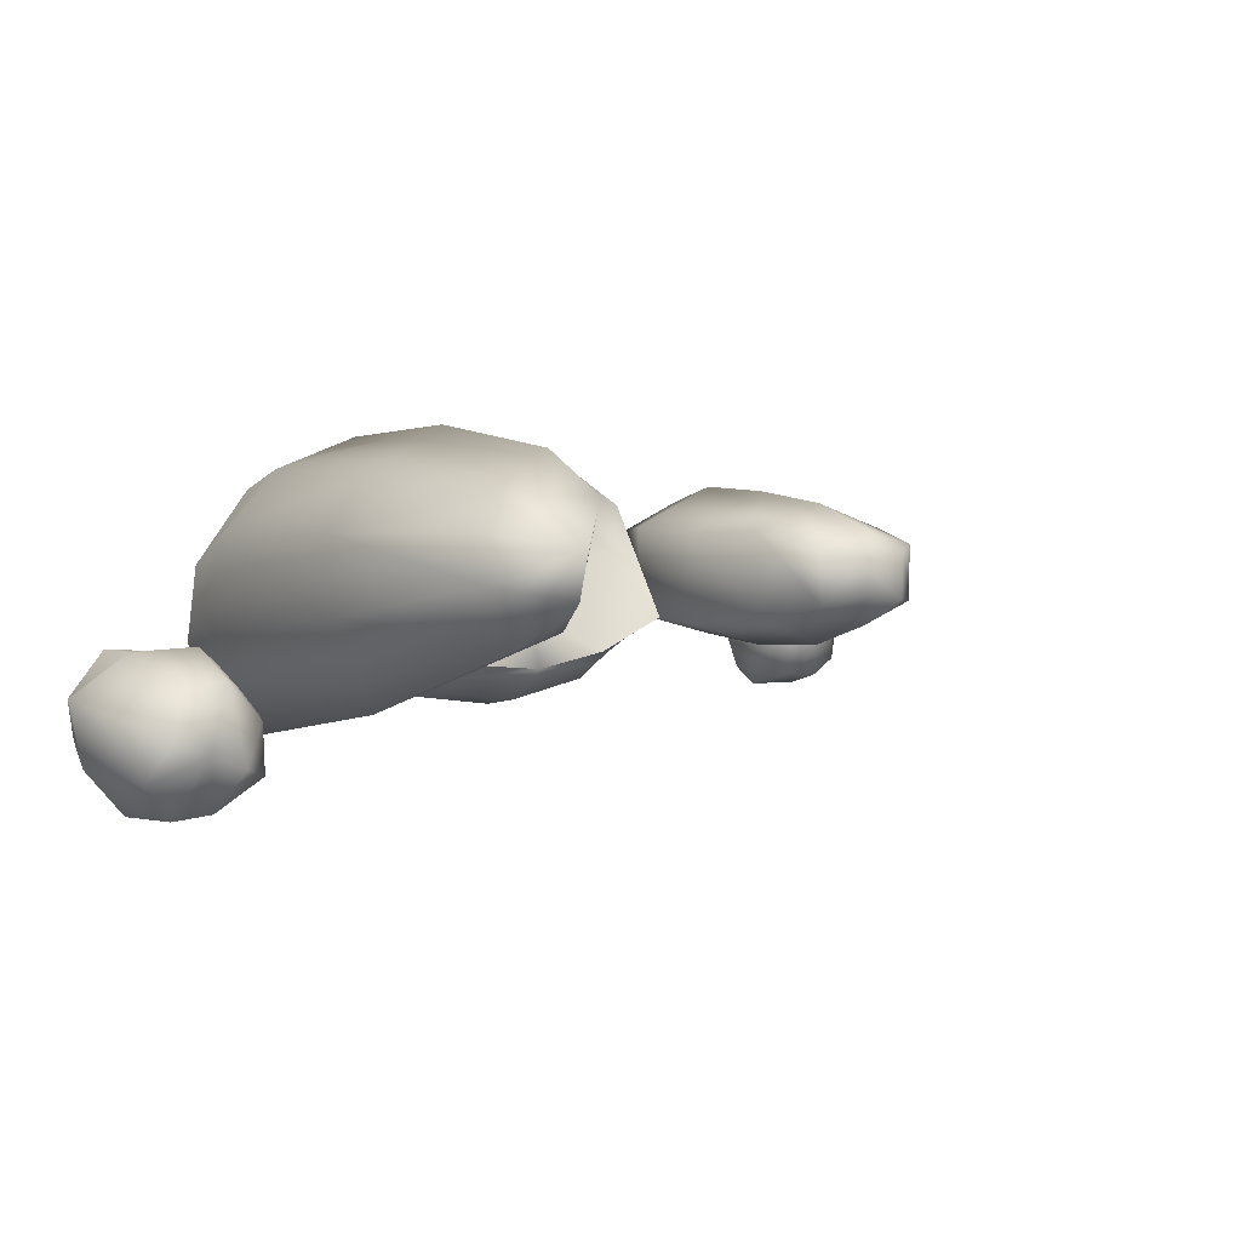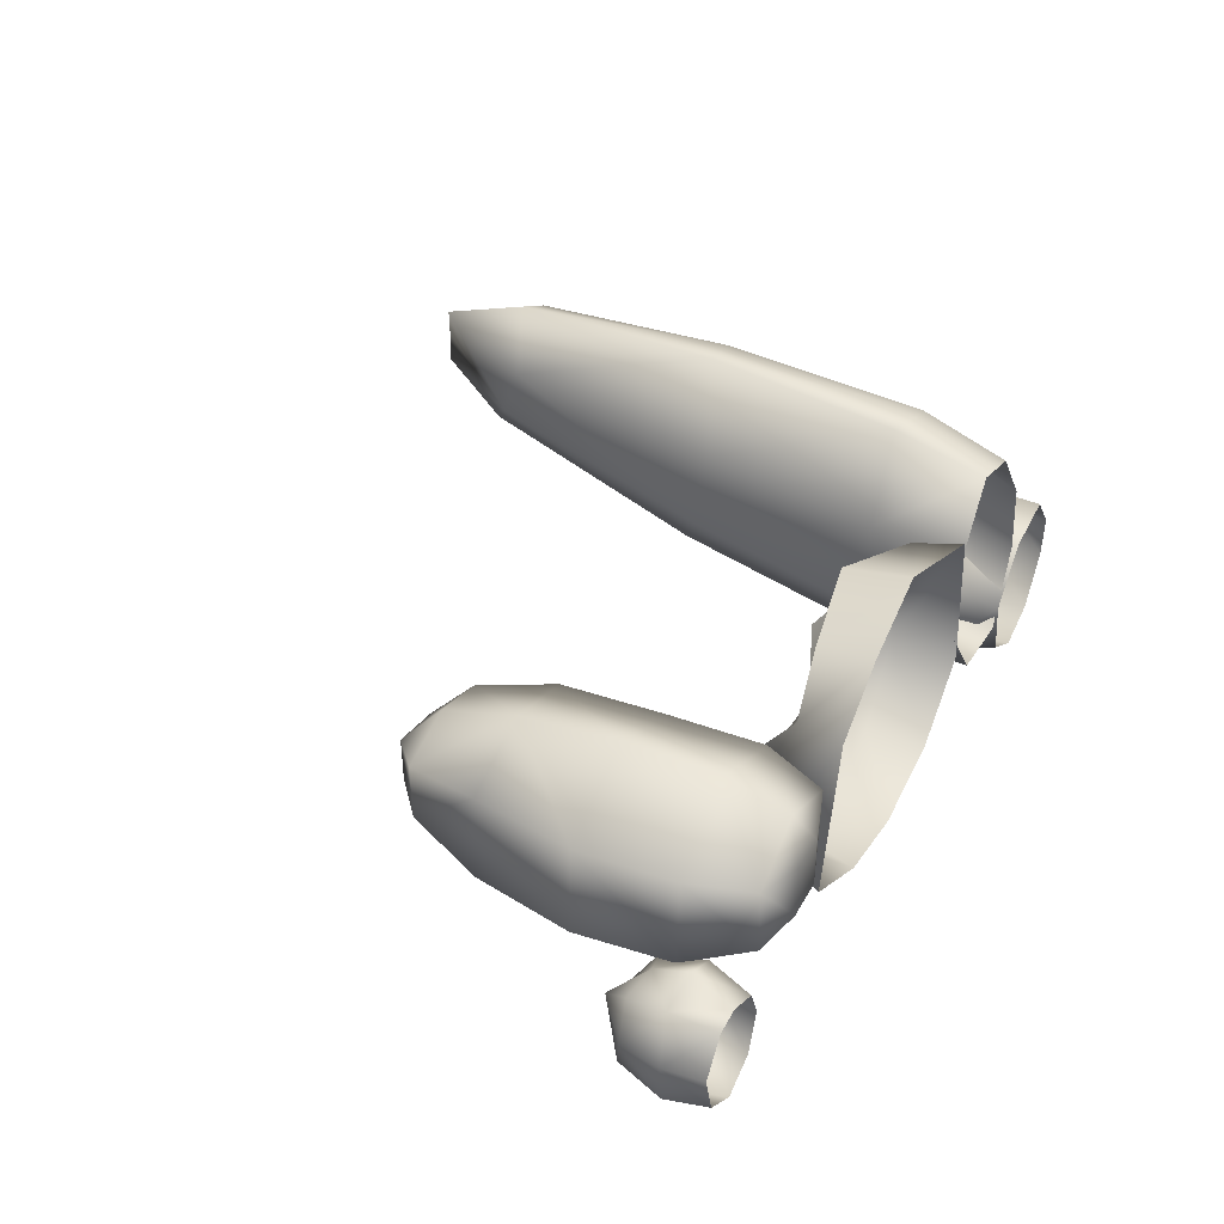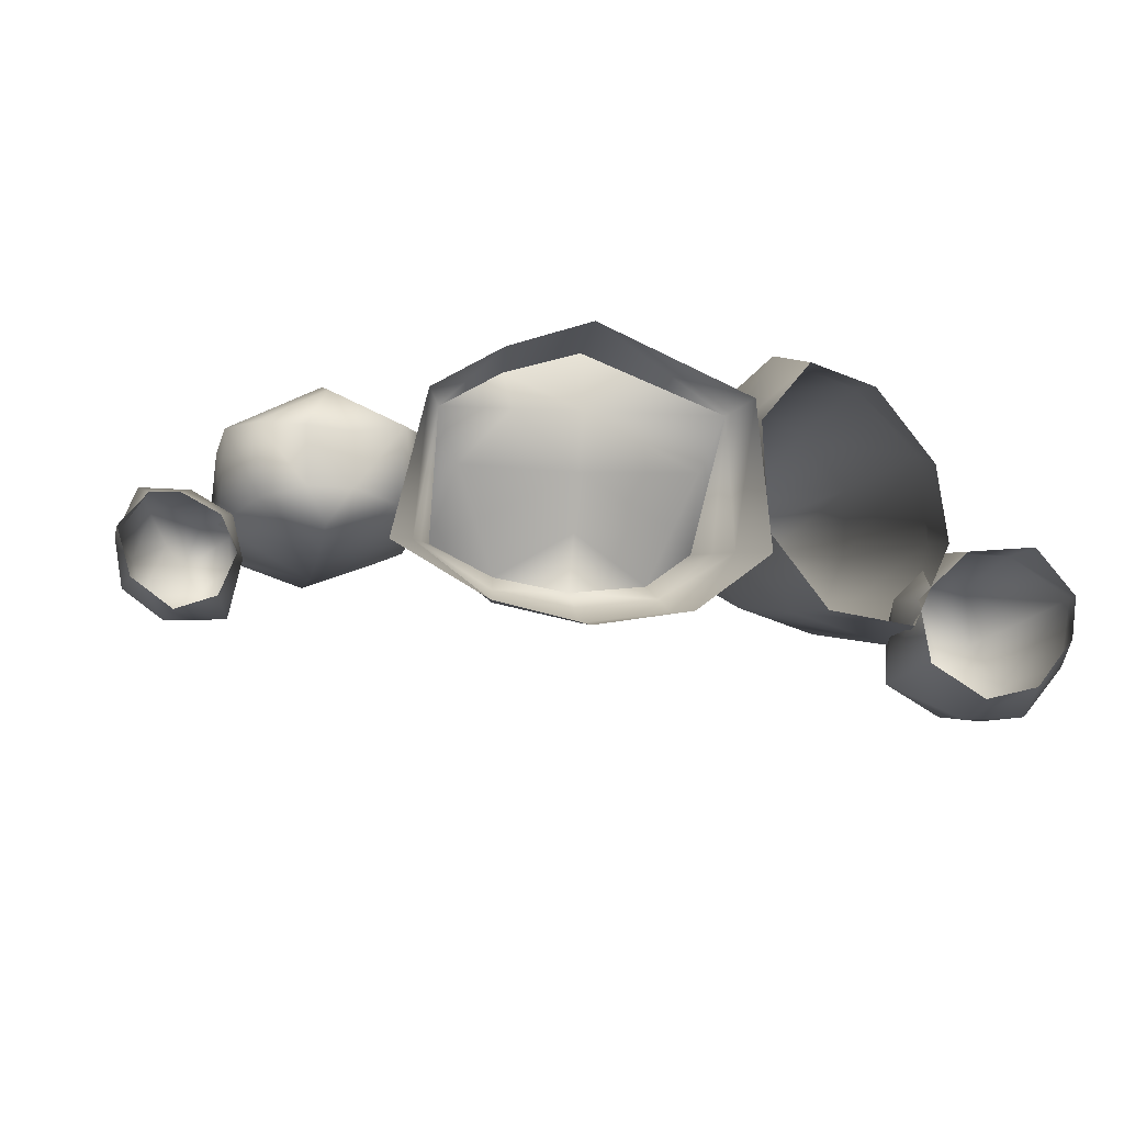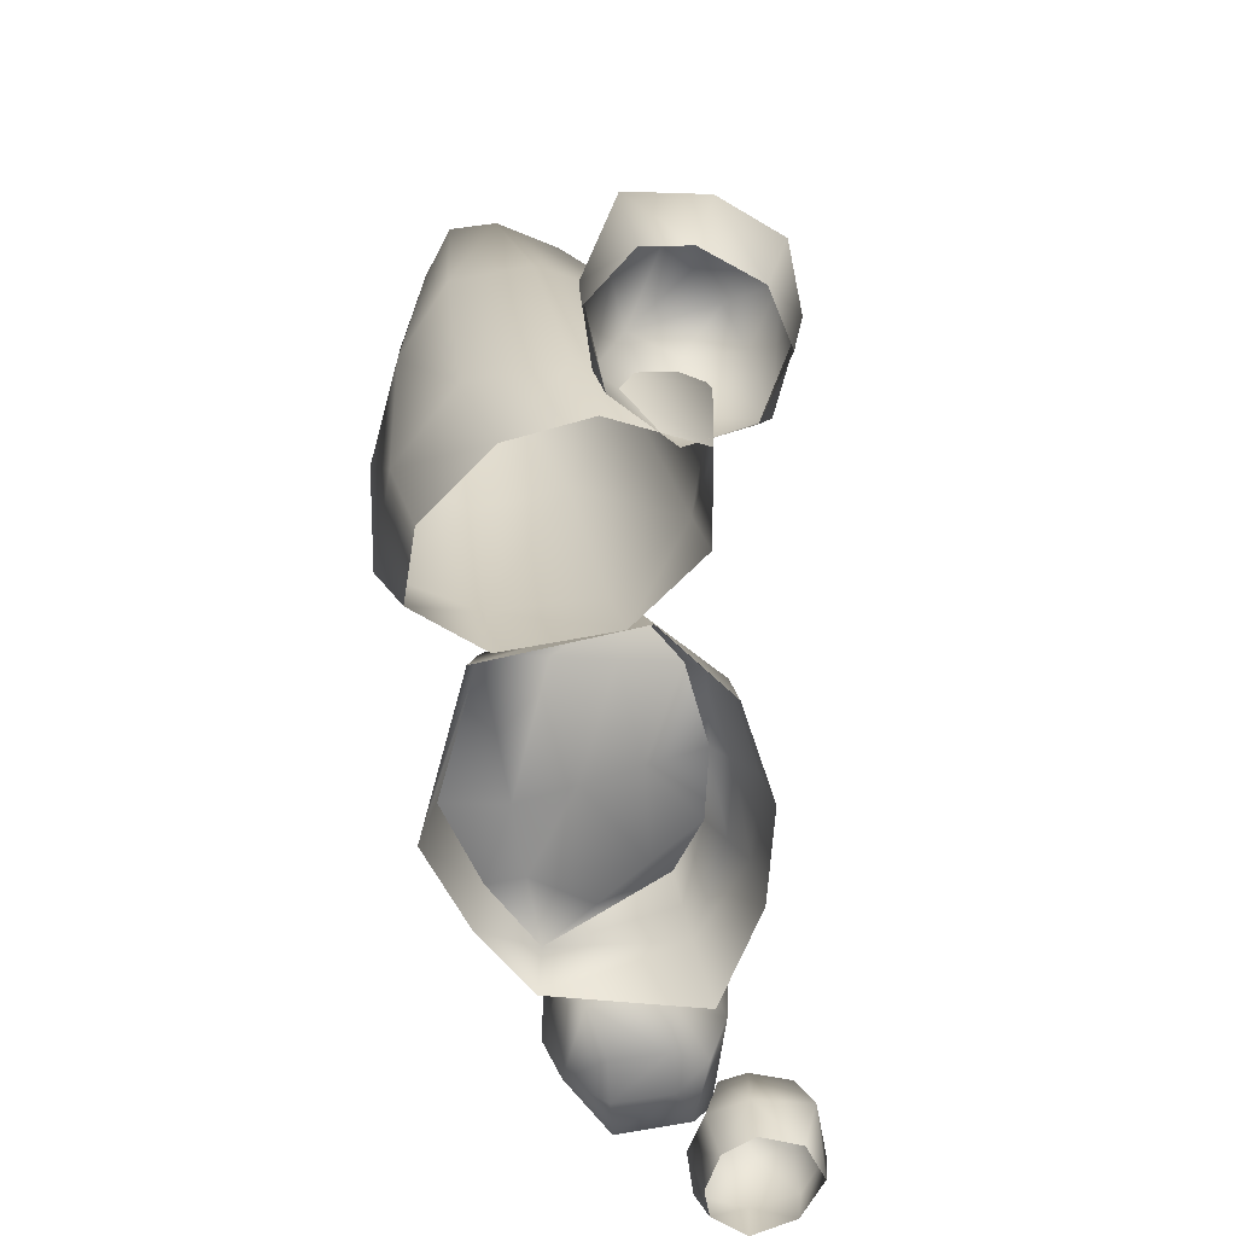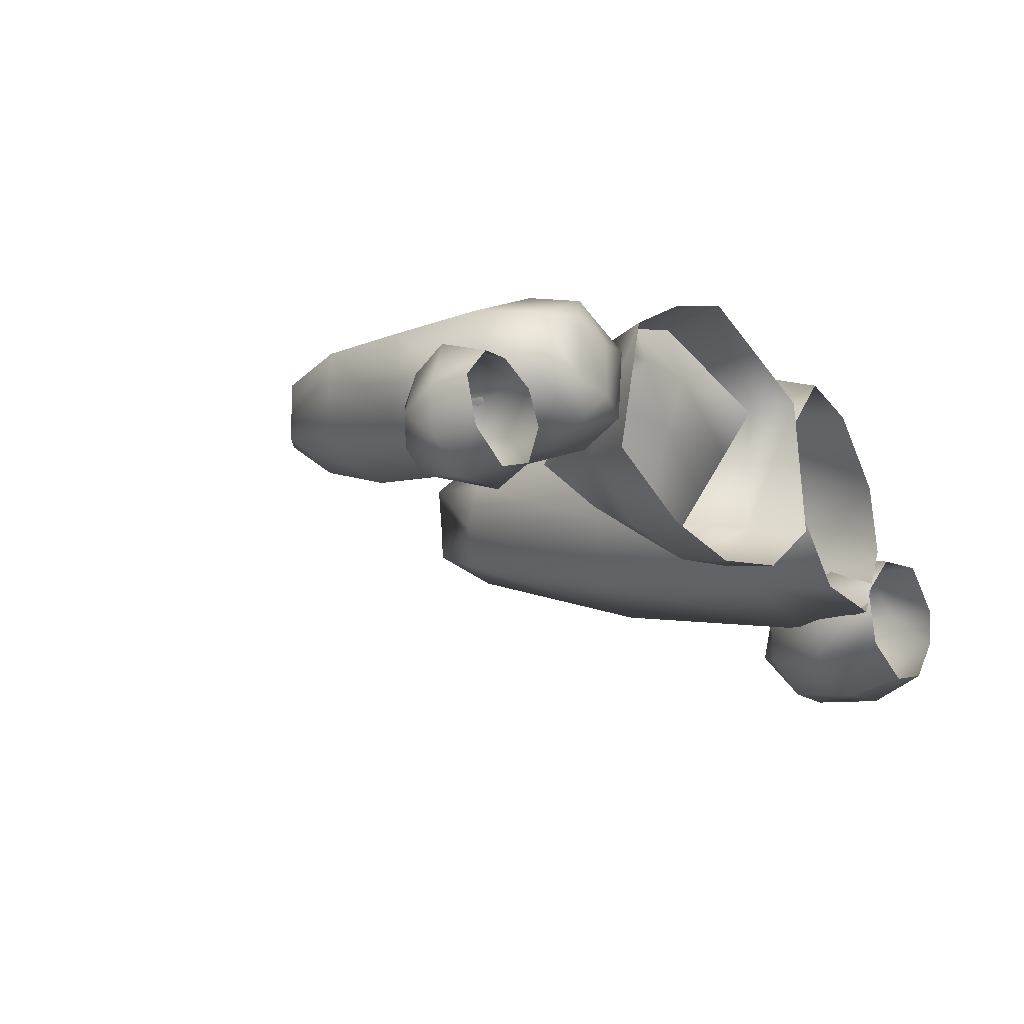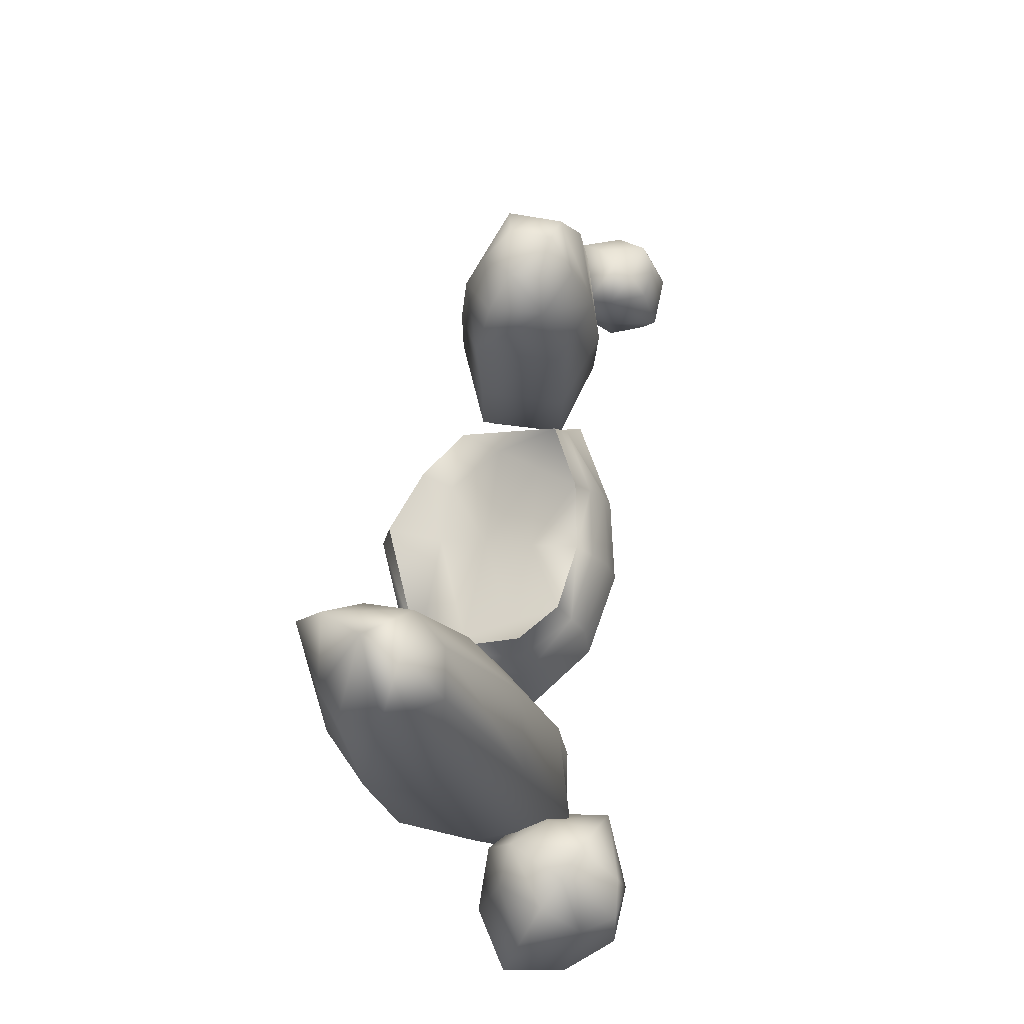
<metadata>
{"format":"obj","ext":"obj","renderer":"f3d","projection":"perspective","resolution":1024,"background":"white","views":[{"elev":6.6,"azim":146.1,"up":"+Z"},{"elev":38.3,"azim":-64.0,"up":"+Z"},{"elev":-11.7,"azim":-11.3,"up":"+Z"},{"elev":-64.1,"azim":98.3,"up":"+Y"},{"elev":-17.8,"azim":-52.0,"up":"+Z"},{"elev":72.3,"azim":99.6,"up":"+Y"}]}
</metadata>
<code>
g ock_bridge_base
v -5106 236.4 1875
v -5017 236.4 1837
v -5026 264.6 1835
v -5106 274.7 1869
v -5009 236.4 1752
v -5020 271.6 1759
v -5052 236.4 1719
v -5058 269.6 1724
v -5108 236.4 1709
v -5162 236.4 1721
v -5156 269.6 1726
v -5108 267.7 1716
v -5195 236.4 1834
v -5186 264.2 1831
v -5198 271.6 1759
v -5215 236.4 1751
v -5155 236.4 1858
v -5151 269.5 1854
v -5060 286.3 1734
v -5027 293.2 1763
v -5153 286.3 1736
v -5108 283.3 1727
v -5191 293.2 1763
v -5106 236.4 1875
v -5106 274.7 1869
v -5106 264.4 1833
v -5146 264.3 1832
v -5151 269.5 1854
v -5106 274.7 1869
v -5026 264.6 1835
v -5034 314.7 1766
v -5038 277.4 1804
v -5107 275.9 1801
v -5150 302.9 1746
v -5184 314.7 1766
v -5162 290 1775
v -5107 287.4 1770
v -5108 299 1738
v -5051 290.1 1774
v -5063 302.9 1744
v -5174 277.1 1803
v -5186 264.2 1831
v -5063 302.9 1744
v -5034 314.7 1766
v -5150 302.9 1746
v -5108 299 1738
v -5184 314.7 1766
v -5248 387.6 1752
v -5297 387.6 1769
v -5283 430 1781
v -5263 446.6 1784
v -5263 446.9 1810
v -5234 445.8 1806
v -5234 445.7 1787
v -5283 430 1781
v -5283 430.4 1814
v -5218 430 1781
v -5248 429.9 1768
v -5249 430.5 1825
v -5214 430.4 1816
v -5248 240.9 1830
v -5284 240.9 1811
v -5260 232.4 1809
v -5247 240.9 1758
v -5234 232.4 1776
v -5258 232.4 1776
v -5235 232.4 1806
v -5282 240.9 1771
v -5207 240.9 1813
v -5211 240.9 1771
v -5299 275.9 1816
v -5248 275.9 1842
v -5248 331.4 1842
v -5301 331.4 1816
v -5301 275.9 1763
v -5305 331.4 1763
v -5248 331.4 1746
v -5248 275.9 1748
v -5196 275.9 1763
v -5197 331.4 1763
v -5195 275.9 1818
v -5195 331.4 1818
v -5248 275.9 1842
v -5248 331.4 1842
v -5295 387.6 1820
v -5297 387.6 1769
v -5248 387.6 1752
v -5204 387.6 1769
v -5202 387.6 1822
v -5248 387.6 1837
v -5248 387.6 1837
v -5284 240.9 1811
v -5248 240.9 1830
v -5248 275.9 1842
v -5299 275.9 1816
v -5282 240.9 1771
v -5301 275.9 1763
v -5248 275.9 1748
v -5247 240.9 1758
v -5211 240.9 1771
v -5196 275.9 1763
v -5207 240.9 1813
v -5195 275.9 1818
v -5248 240.9 1830
v -5248 275.9 1842
v -5283 430.4 1814
v -5295 387.6 1820
v -5248 387.6 1837
v -5249 430.5 1825
v -5248 429.9 1768
v -5218 430 1781
v -5204 387.6 1769
v -5202 387.6 1822
v -5214 430.4 1816
v -5248 387.6 1837
v -5249 430.5 1825
f 3 4 1
f 1 2 3
f 6 3 2
f 3 6 20
f 19 20 6
f 20 19 43
f 46 43 19
f 43 44 20
f 3 20 44
f 2 5 6
f 5 7 6
f 8 6 7
f 6 8 19
f 22 19 8
f 19 22 46
f 21 46 22
f 46 21 45
f 23 45 21
f 45 23 47
f 14 47 23
f 14 23 15
f 21 15 23
f 15 21 11
f 22 11 21
f 11 22 12
f 8 12 22
f 12 8 9
f 7 9 8
f 11 10 15
f 10 11 9
f 12 9 11
f 18 24 25
f 24 18 17
f 14 17 18
f 17 14 13
f 15 13 14
f 13 15 16
f 10 16 15
f 26 29 30
f 29 26 28
f 27 28 26
f 28 27 42
f 41 42 27
f 42 41 35
f 36 35 41
f 35 36 34
f 37 34 36
f 34 37 38
f 40 38 37
f 33 36 41
f 36 33 37
f 39 37 33
f 37 39 40
f 31 40 39
f 41 27 33
f 26 33 27
f 33 26 32
f 30 32 26
f 32 30 31
f 33 32 39
f 31 39 32
f 91 84 89
f 82 89 84
f 89 82 88
f 80 88 82
f 88 80 87
f 77 87 80
f 87 77 86
f 76 86 77
f 86 76 85
f 74 85 76
f 85 74 90
f 73 90 74
f 72 73 71
f 74 71 73
f 71 74 75
f 76 75 74
f 75 76 77
f 77 78 75
f 78 77 79
f 80 79 77
f 79 80 81
f 82 81 80
f 81 82 83
f 84 83 82
f 68 66 62
f 63 62 66
f 62 63 61
f 67 61 63
f 61 67 69
f 65 69 67
f 69 65 70
f 64 70 65
f 65 63 66
f 63 65 67
f 66 64 65
f 64 66 68
f 105 104 103
f 102 103 104
f 103 102 101
f 100 101 102
f 101 100 98
f 99 98 100
f 98 99 96
f 93 94 92
f 95 92 94
f 92 95 96
f 97 96 95
f 96 97 98
f 48 49 50
f 107 50 49
f 50 107 106
f 108 106 107
f 106 108 109
f 50 110 48
f 111 48 110
f 48 111 112
f 113 112 111
f 116 115 114
f 113 114 115
f 114 113 111
f 56 52 55
f 51 55 52
f 55 51 58
f 54 58 51
f 58 54 57
f 53 57 54
f 57 53 60
f 59 60 53
f 53 51 52
f 51 53 54
f 52 59 53
f 59 52 56
v -4840 236.5 1711
v -4830 273.6 1701
v -4823 273.6 1741
v -4837 236.5 1735
v -4852 307.6 1695
v -4864 312 1675
v -4879 333.3 1712
v -4859 332 1723
v -4872 309 1751
v -4899 313.4 1749
v -4900 272.2 1764
v -4860 270.8 1763
v -4838 309.4 1733
v -4917 317.9 1726
v -4918 317.4 1695
v -4935 273.6 1689
v -4928 273.6 1737
v -4890 273.6 1670
v -4888 316.5 1677
v -4854 273.6 1673
v -4922 236.5 1695
v -4928 236.5 1729
v -4900 334.6 1704
v -4861 236.5 1684
v -4891 236.5 1676
v -4899 236.5 1757
v -4859 236.5 1761
v -4902 435.6 1795
v -4925 431.2 1744
v -4933 558.7 1790
v -4915 561.1 1821
v -4901 428.8 1837
v -4912 551.6 1846
v -4904 290.1 1824
v -4933 413.9 1867
v -4941 290.1 1862
v -4968 530.7 1882
v -4983 403.5 1889
v -4931 536.3 1861
v -4987 525.2 1847
v -5009 392.2 1842
v -5008 401.5 1793
v -4985 536 1817
v -4976 418.6 1756
v -4984 290.1 1731
v -5018 290.1 1774
v -4963 551.9 1795
v -4978 237.7 1722
v -5011 237.7 1764
v -4930 237.7 1715
v -4924 290.1 1713
v -4915 237.7 1806
v -4909 237.7 1762
v -4901 290.1 1773
v -4985 237.7 1860
v -4948 237.7 1848
v -4990 290.1 1879
v -5013 237.7 1826
v -5017 290.1 1831
v -4953 589.5 1838
v -4945 594.7 1815
v -4963 583.9 1862
v -5340 288.4 1727
v -5318 301.8 1744
v -5310 302.7 1731
v -5322 291.4 1718
v -5345 236.4 1726
v -5349 260.5 1724
v -5328 261.5 1709
v -5323 236.4 1710
v -5338 236.4 1770
v -5343 261.5 1778
v -5354 259.6 1751
v -5353 236.4 1752
v -5301 236.4 1760
v -5294 261.5 1766
v -5316 261.5 1778
v -5322 236.4 1771
v -5301 236.4 1718
v -5296 261.5 1710
v -5288 261.5 1742
v -5292 236.4 1740
v -5310 284.5 1764
v -5294 287.5 1759
v -5327 301 1756
v -5345 285.4 1744
v -5336 285.7 1769
v -5302 291.1 1720
v -5293 290.5 1743
f 175 174 171
f 175 157 158
f 157 175 173
f 171 173 175
f 155 176 178
f 176 155 149
f 148 149 155
f 149 148 147
f 144 147 148
f 147 144 146
f 145 146 144
f 146 145 163
f 160 163 145
f 163 160 159
f 158 159 160
f 159 158 156
f 157 156 158
f 156 157 154
f 173 154 157
f 154 173 152
f 171 152 173
f 152 171 172
f 147 176 149
f 176 147 177
f 146 177 147
f 178 176 159
f 177 159 176
f 159 177 163
f 146 163 177
f 152 172 168
f 170 169 166
f 169 170 168
f 150 168 170
f 168 150 152
f 151 152 150
f 152 151 154
f 153 154 151
f 154 153 156
f 175 165 174
f 165 175 162
f 158 162 175
f 162 158 161
f 160 161 158
f 161 160 167
f 145 167 160
f 167 145 170
f 144 170 145
f 170 144 150
f 148 150 144
f 150 148 151
f 155 151 148
f 151 155 153
f 178 153 155
f 153 178 156
f 159 156 178
f 165 162 161
f 166 167 170
f 167 166 161
f 164 161 166
f 161 164 165
f 205 181 180
f 181 205 204
f 196 204 205
f 204 196 182
f 185 182 196
f 182 185 179
f 184 179 185
f 179 184 202
f 189 202 184
f 202 189 188
f 187 188 189
f 188 187 194
f 202 188 203
f 199 203 188
f 203 199 201
f 180 201 199
f 201 180 179
f 181 179 180
f 179 181 182
f 204 182 181
f 203 201 202
f 179 202 201
f 180 200 205
f 200 180 199
f 196 205 197
f 200 197 205
f 197 200 192
f 199 192 200
f 192 199 193
f 188 193 199
f 193 188 194
f 197 192 191
f 193 191 192
f 191 193 194
f 183 190 189
f 187 189 190
f 189 184 183
f 185 183 184
f 183 185 186
f 196 186 185
f 186 196 195
f 197 195 196
f 195 197 198
f 191 198 197
f 142 143 128
f 120 128 143
f 128 120 119
f 117 119 120
f 119 117 118
f 140 118 117
f 118 140 136
f 134 136 140
f 136 134 122
f 135 122 134
f 122 135 123
f 139 123 135
f 123 139 126
f 130 126 139
f 126 130 133
f 132 133 130
f 133 132 138
f 137 138 132
f 140 141 134
f 137 134 141
f 134 137 132
f 131 130 139
f 130 131 132
f 135 132 131
f 132 135 134
f 131 139 135
f 121 118 136
f 138 142 133
f 127 133 142
f 133 127 126
f 136 122 121
f 123 121 122
f 121 123 124
f 126 124 123
f 124 126 125
f 127 125 126
f 125 127 128
f 142 128 127
f 128 119 125
f 129 125 119
f 125 129 124
f 121 124 129
f 119 121 129
f 121 119 118

</code>
